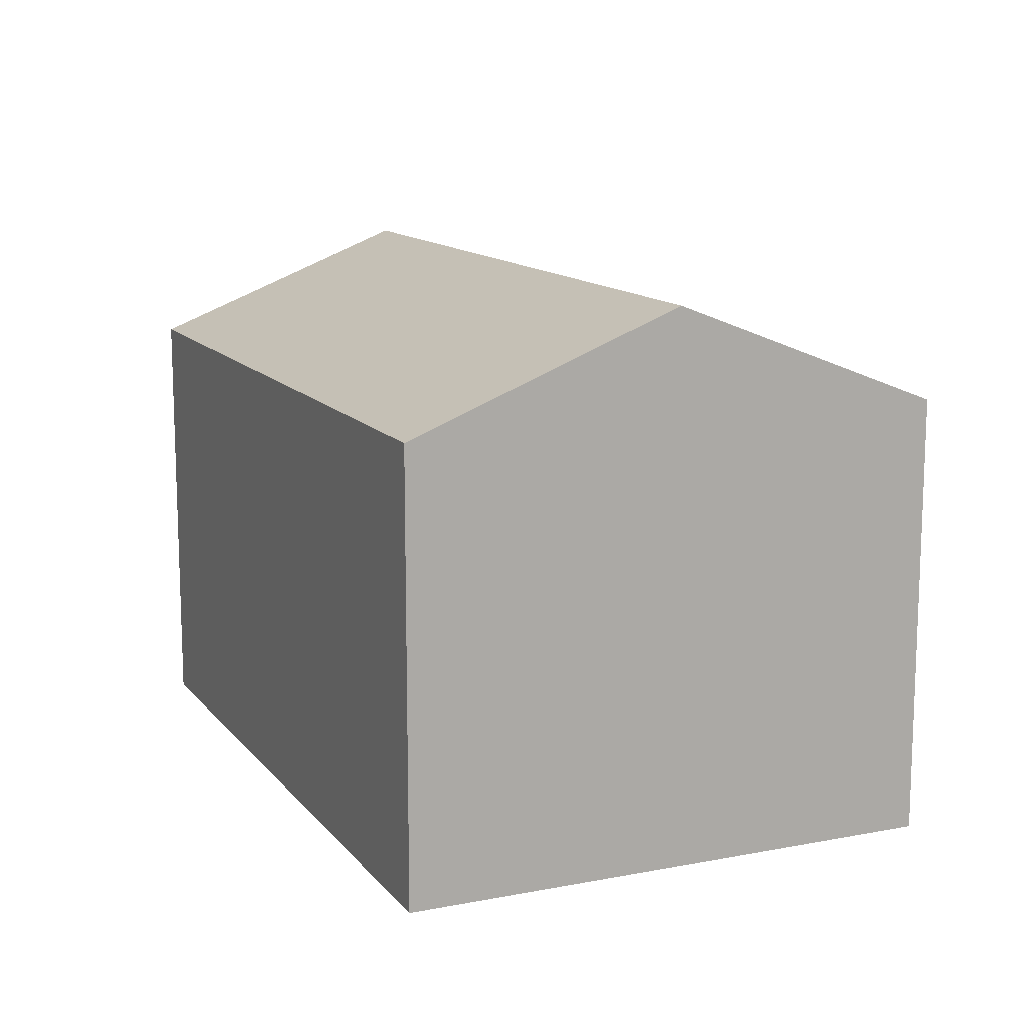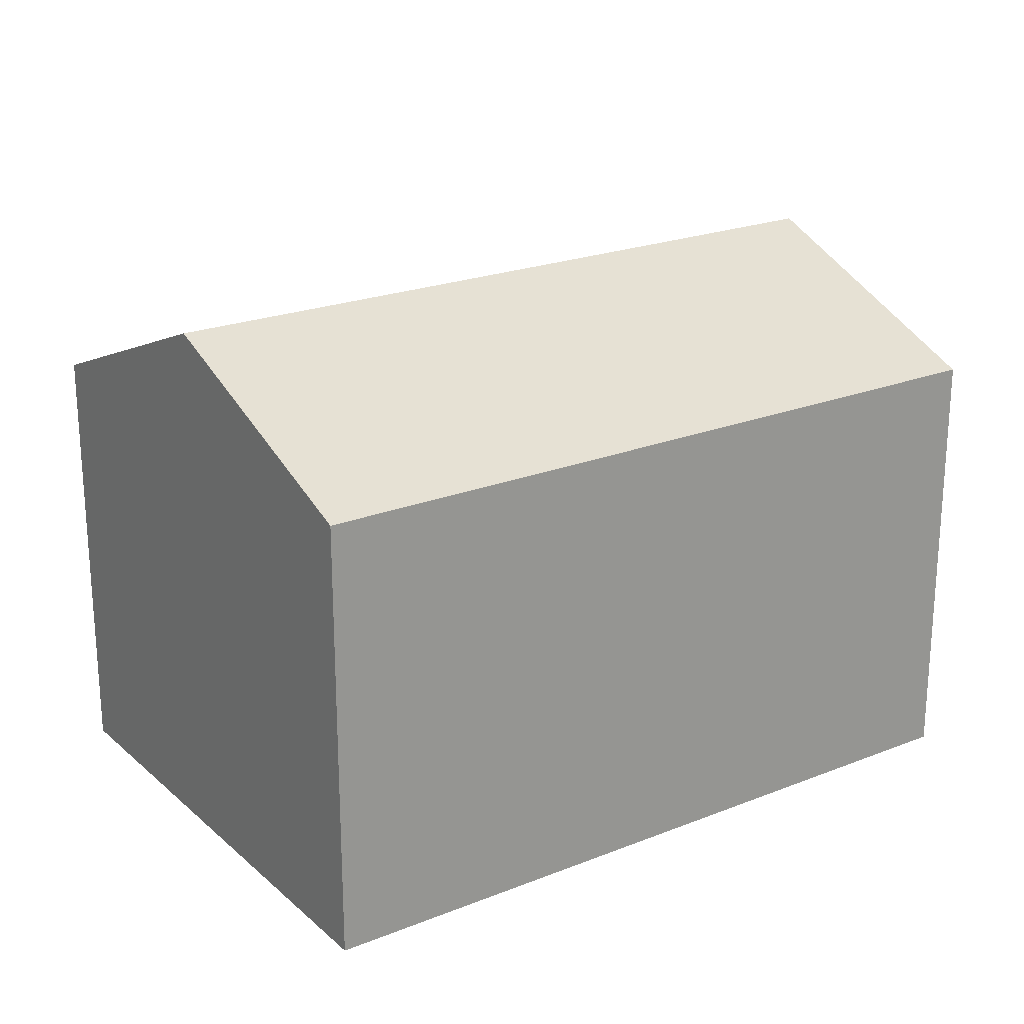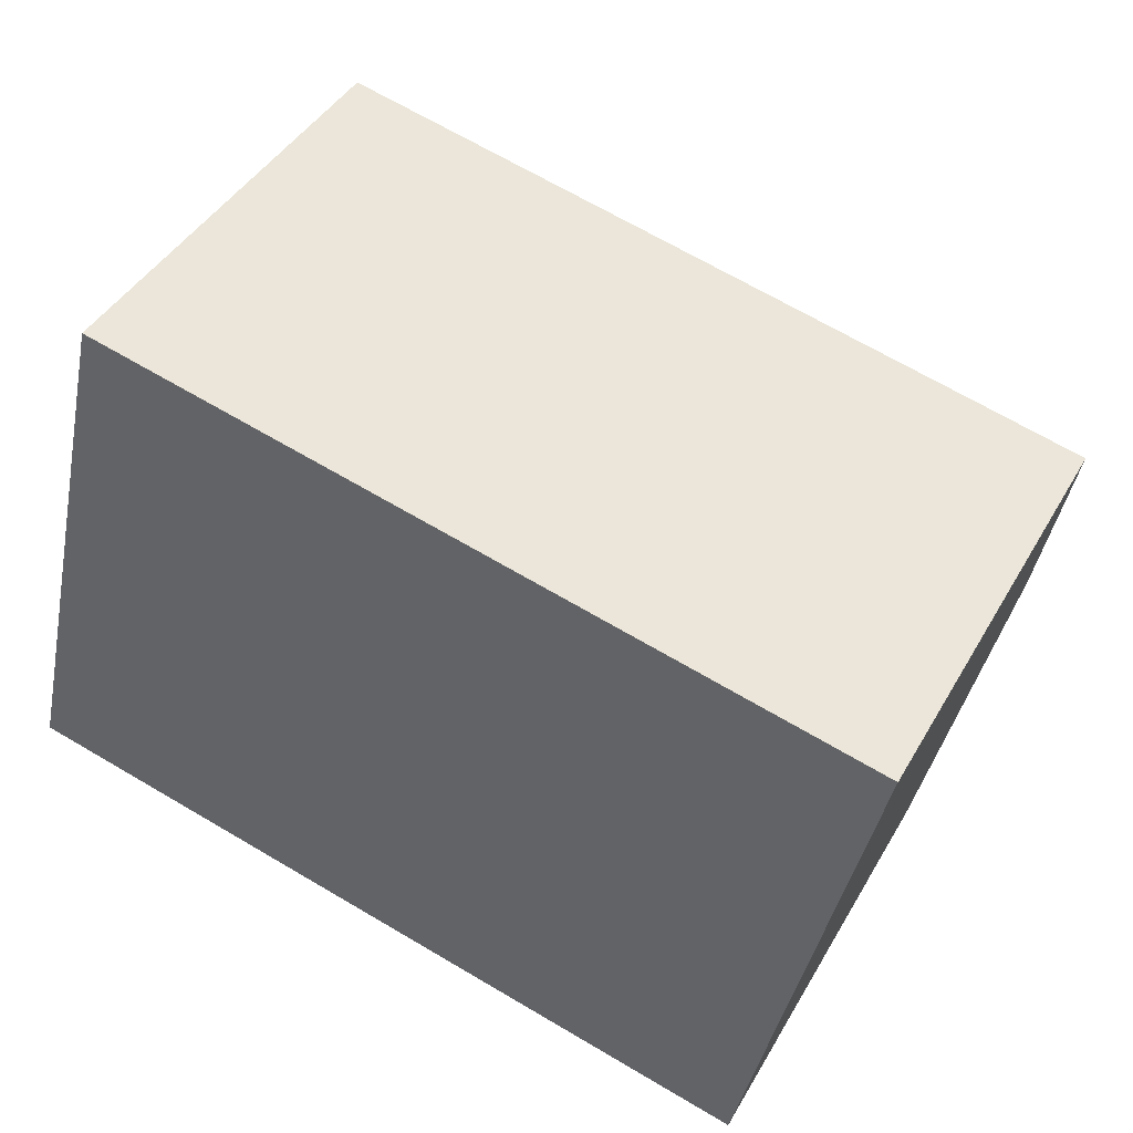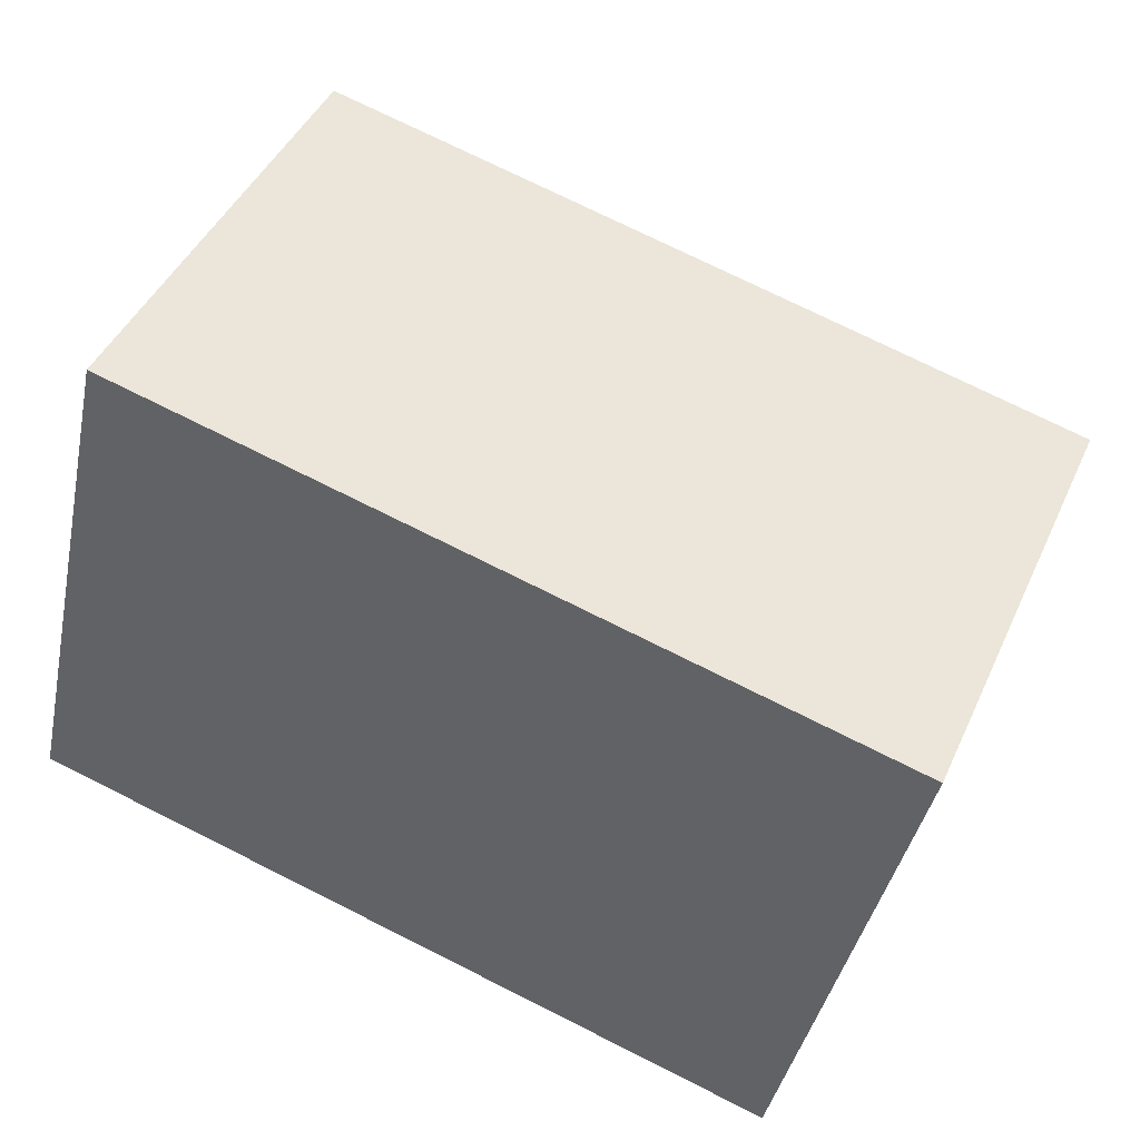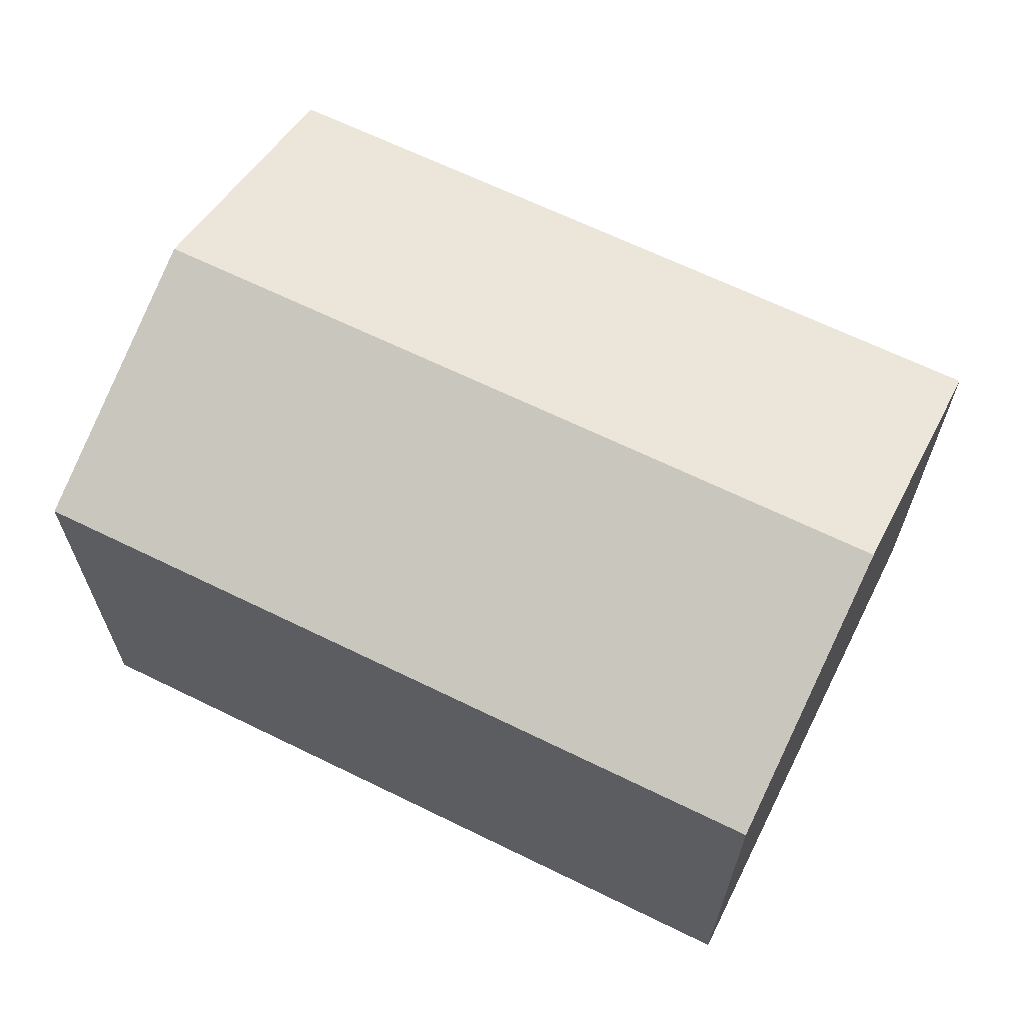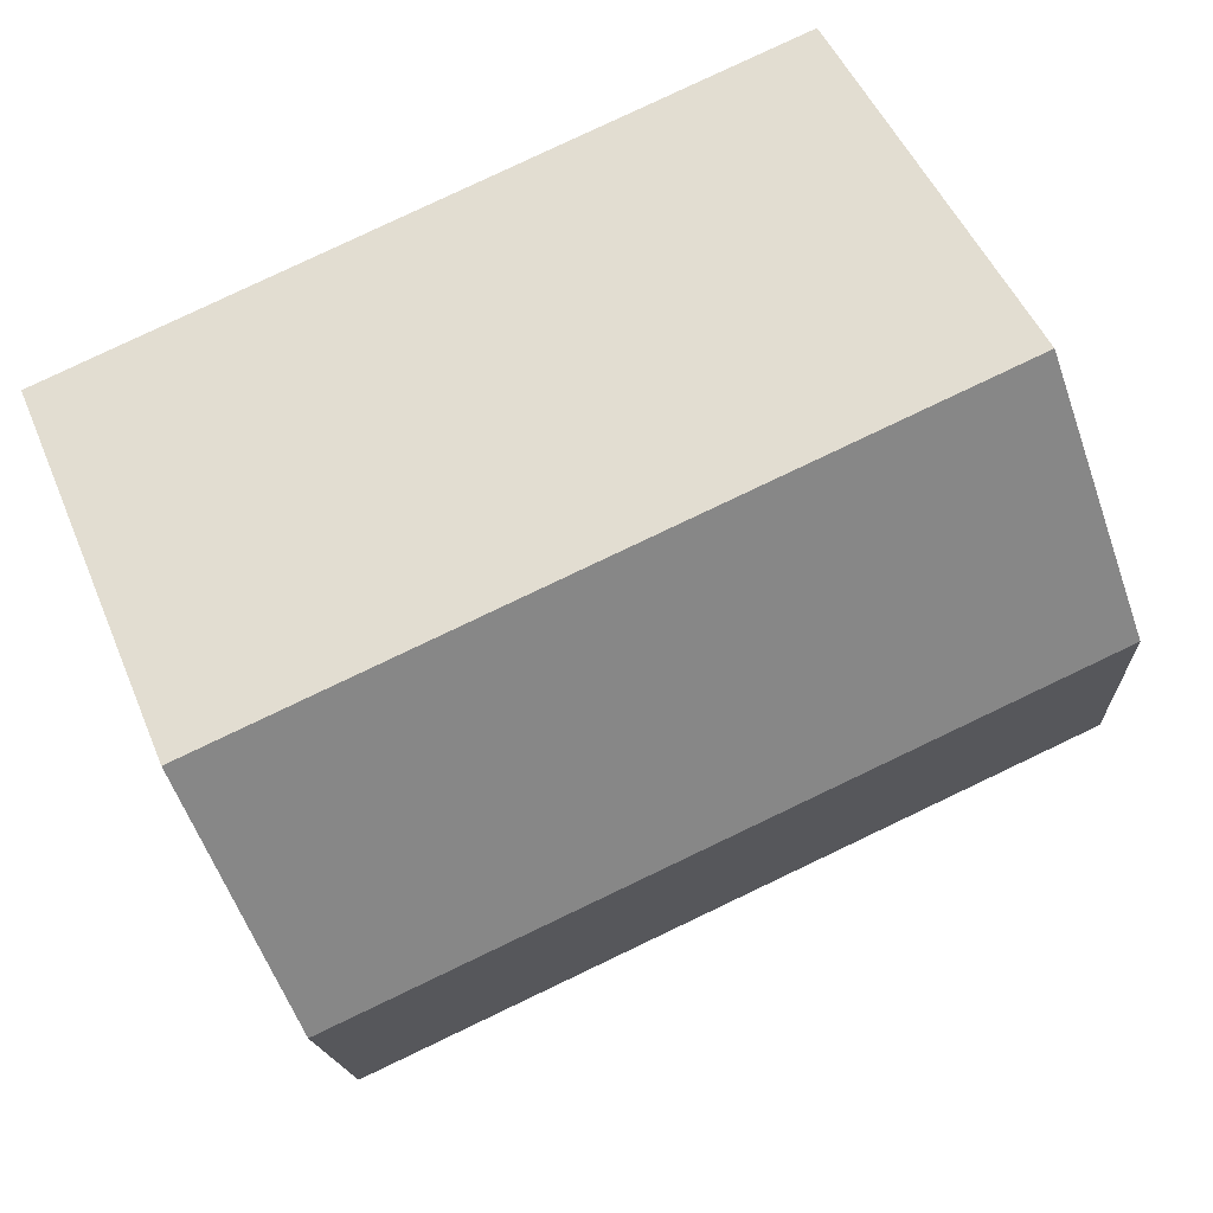
<metadata>
{"format":"obj","ext":"obj","renderer":"f3d","projection":"perspective","resolution":1024,"background":"white","views":[{"elev":12.9,"azim":-100.8,"up":"+Y"},{"elev":22.2,"azim":-21.5,"up":"+Y"},{"elev":42.5,"azim":27.7,"up":"+Z"},{"elev":44.2,"azim":23.3,"up":"+Z"},{"elev":65.4,"azim":39.3,"up":"+Y"},{"elev":49.0,"azim":158.0,"up":"+Z"}]}
</metadata>
<code>
v  6.562 10.33 -1.521
v  18.94 12.82 2.168
v  17.54 10.33 -4.065
v  1.443 12.82 6.224
v  0 10.33 6.323e-16
v  20.34 10.33 8.402
v  2.885 10.33 12.45
v  17.54 2.489e-16 -4.065
v  6.562 9.313e-17 -1.521
v  0 0 0
v  2.885 -7.622e-16 12.45
v  1.443 -3.811e-16 6.224
v  20.34 -5.145e-16 8.402
v  18.94 -1.328e-16 2.168
g defaultobject
f 1 2 3
f 2 1 4
f 4 1 5
f 4 6 2
f 6 4 7
f 8 1 3
f 1 8 9
f 1 9 5
f 5 9 10
f 10 4 5
f 4 10 7
f 7 10 11
f 11 10 12
f 11 6 7
f 6 11 13
f 2 8 3
f 8 2 6
f 8 6 14
f 14 6 13
f 9 12 10
f 12 9 11
f 11 9 8
f 11 8 13
f 13 8 14

</code>
